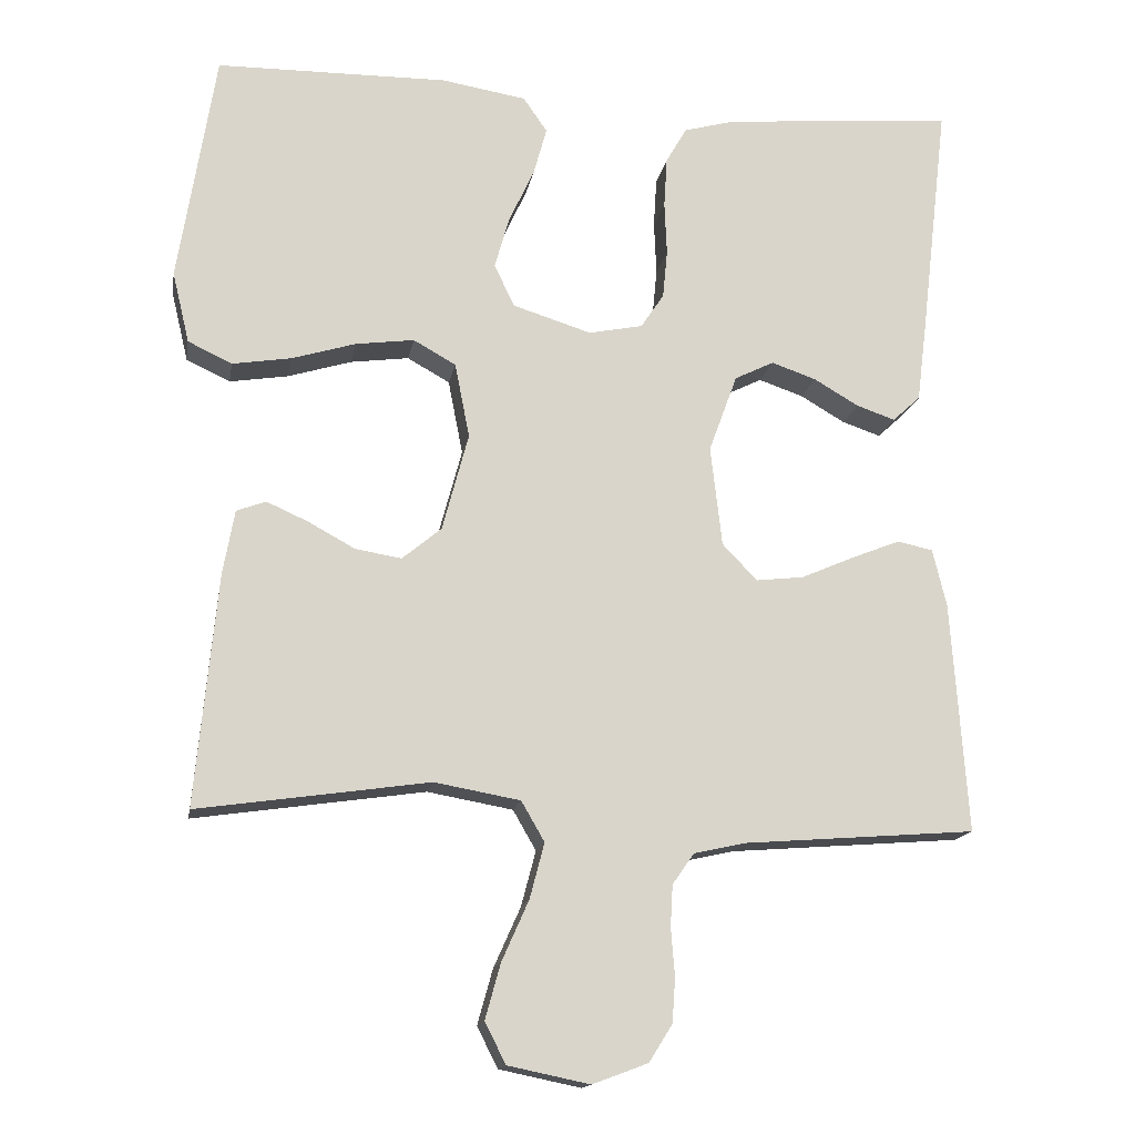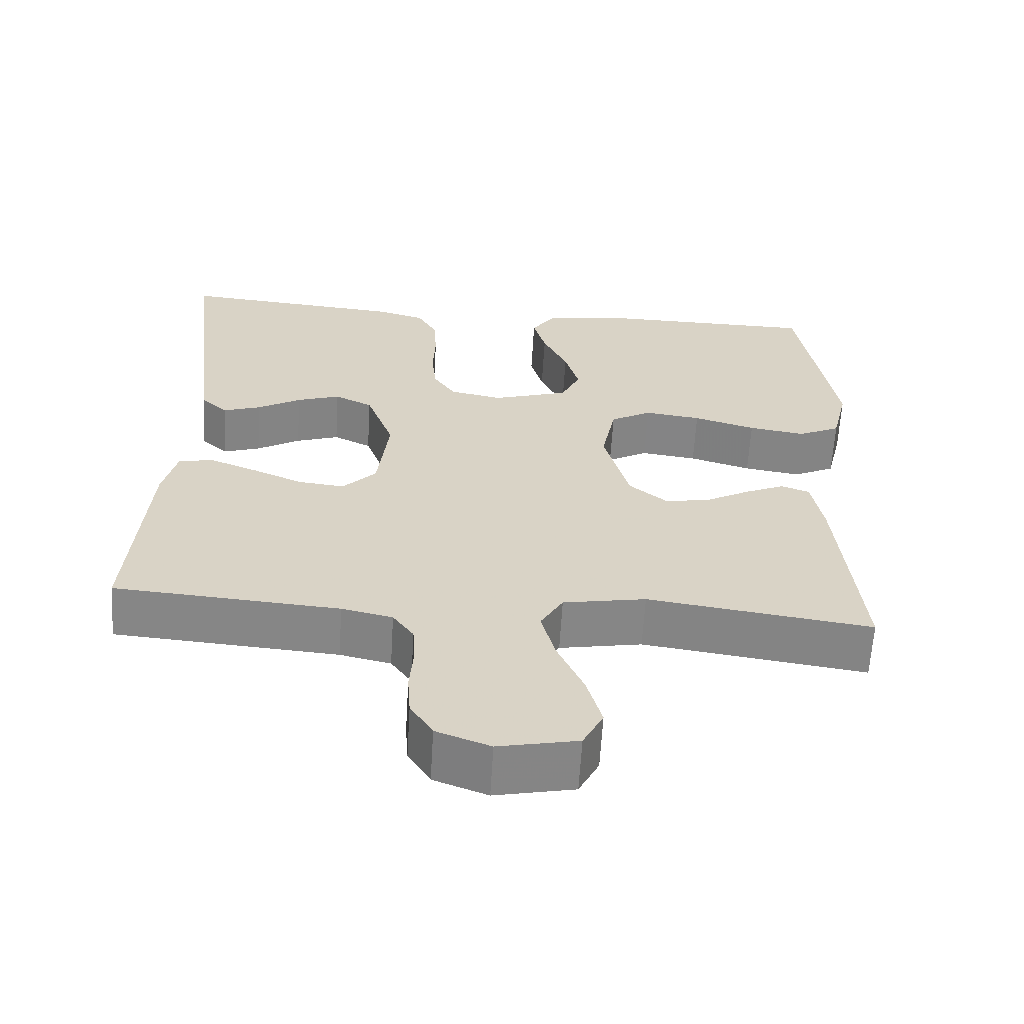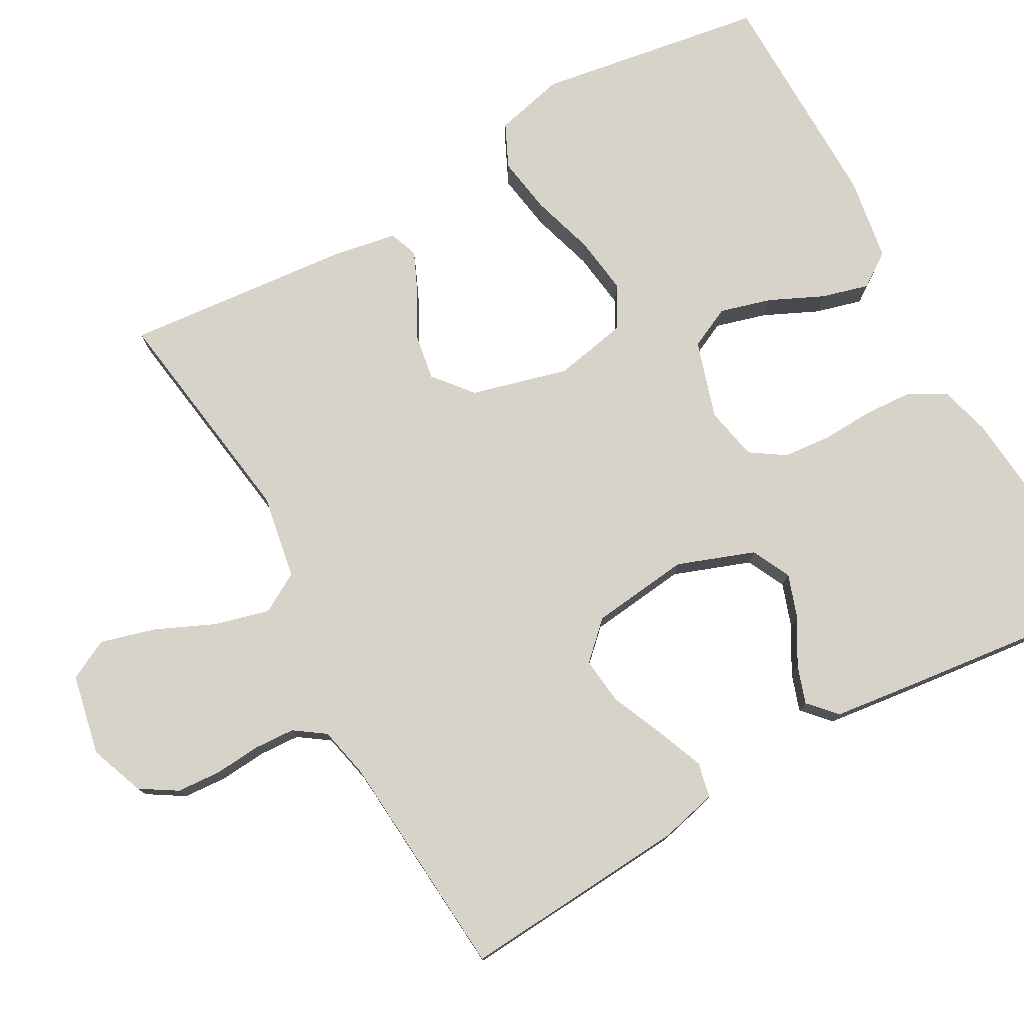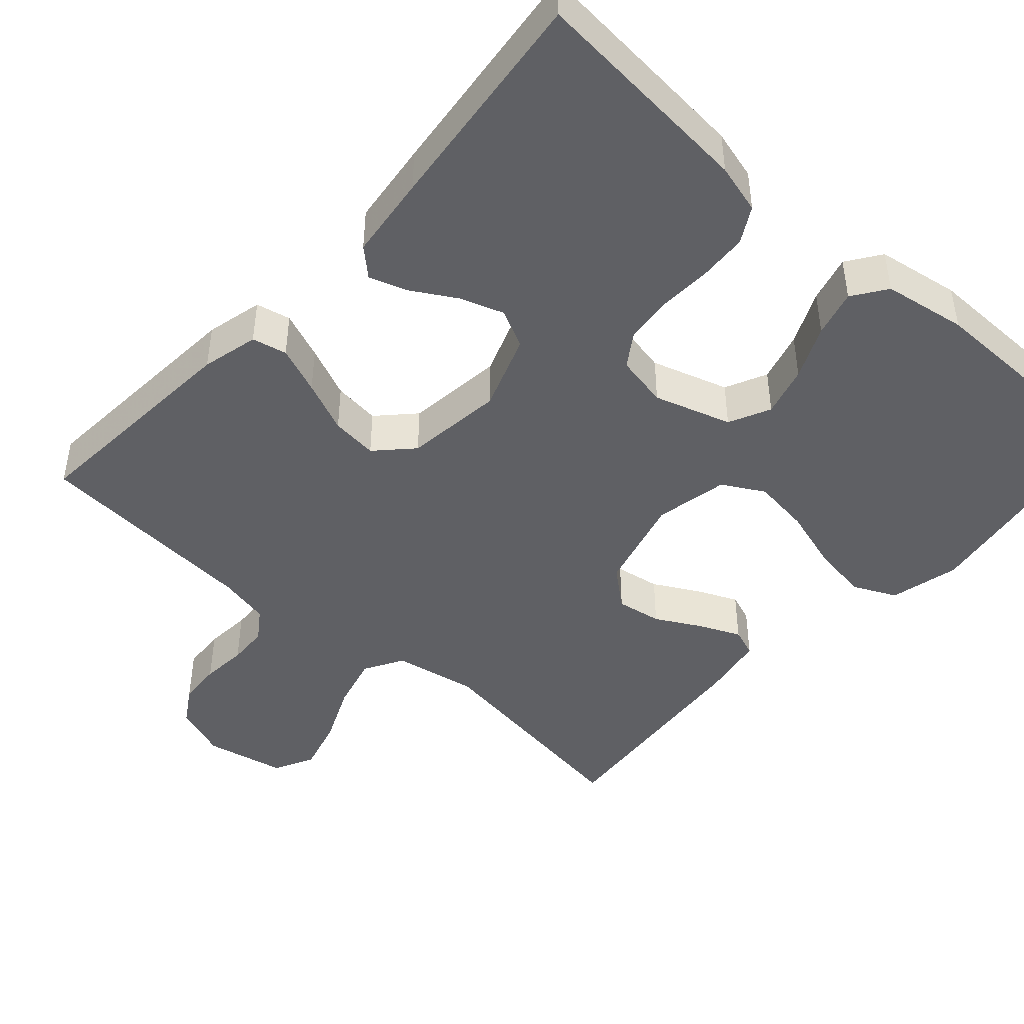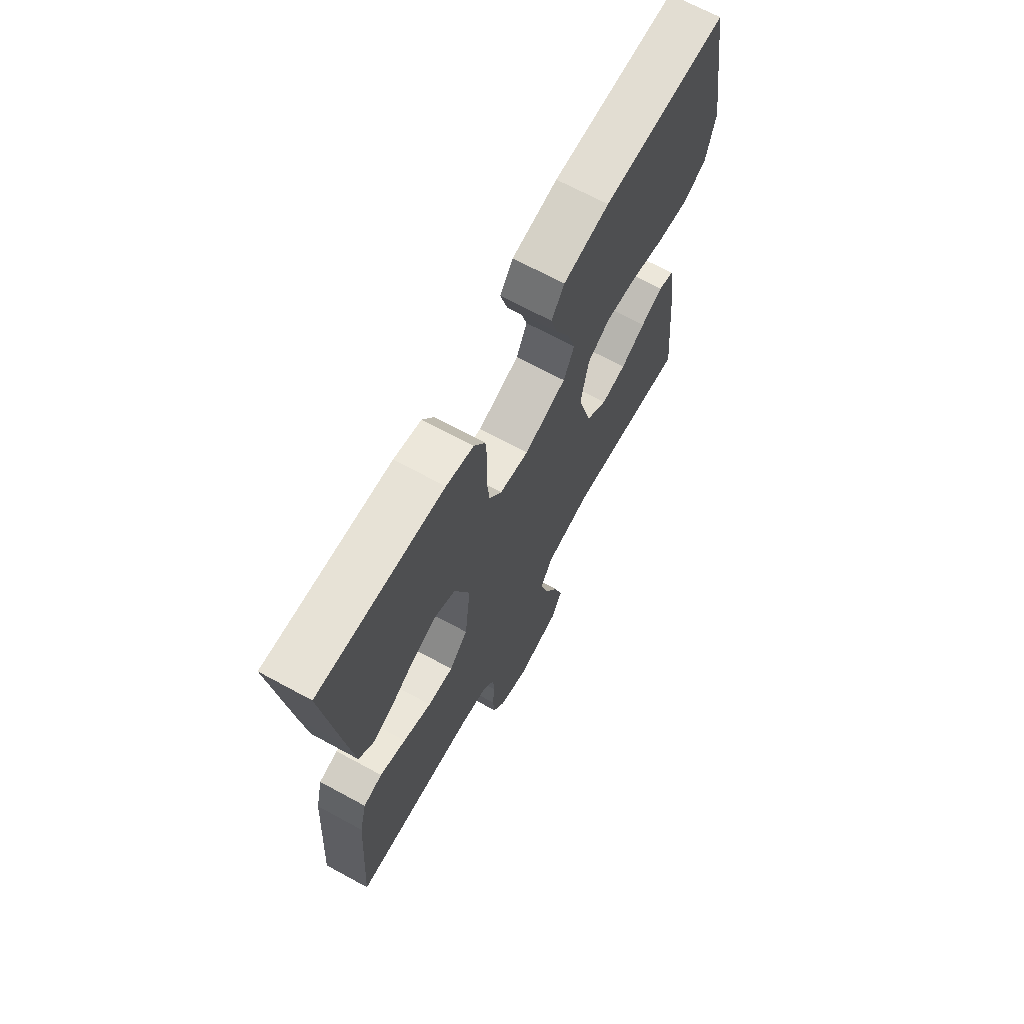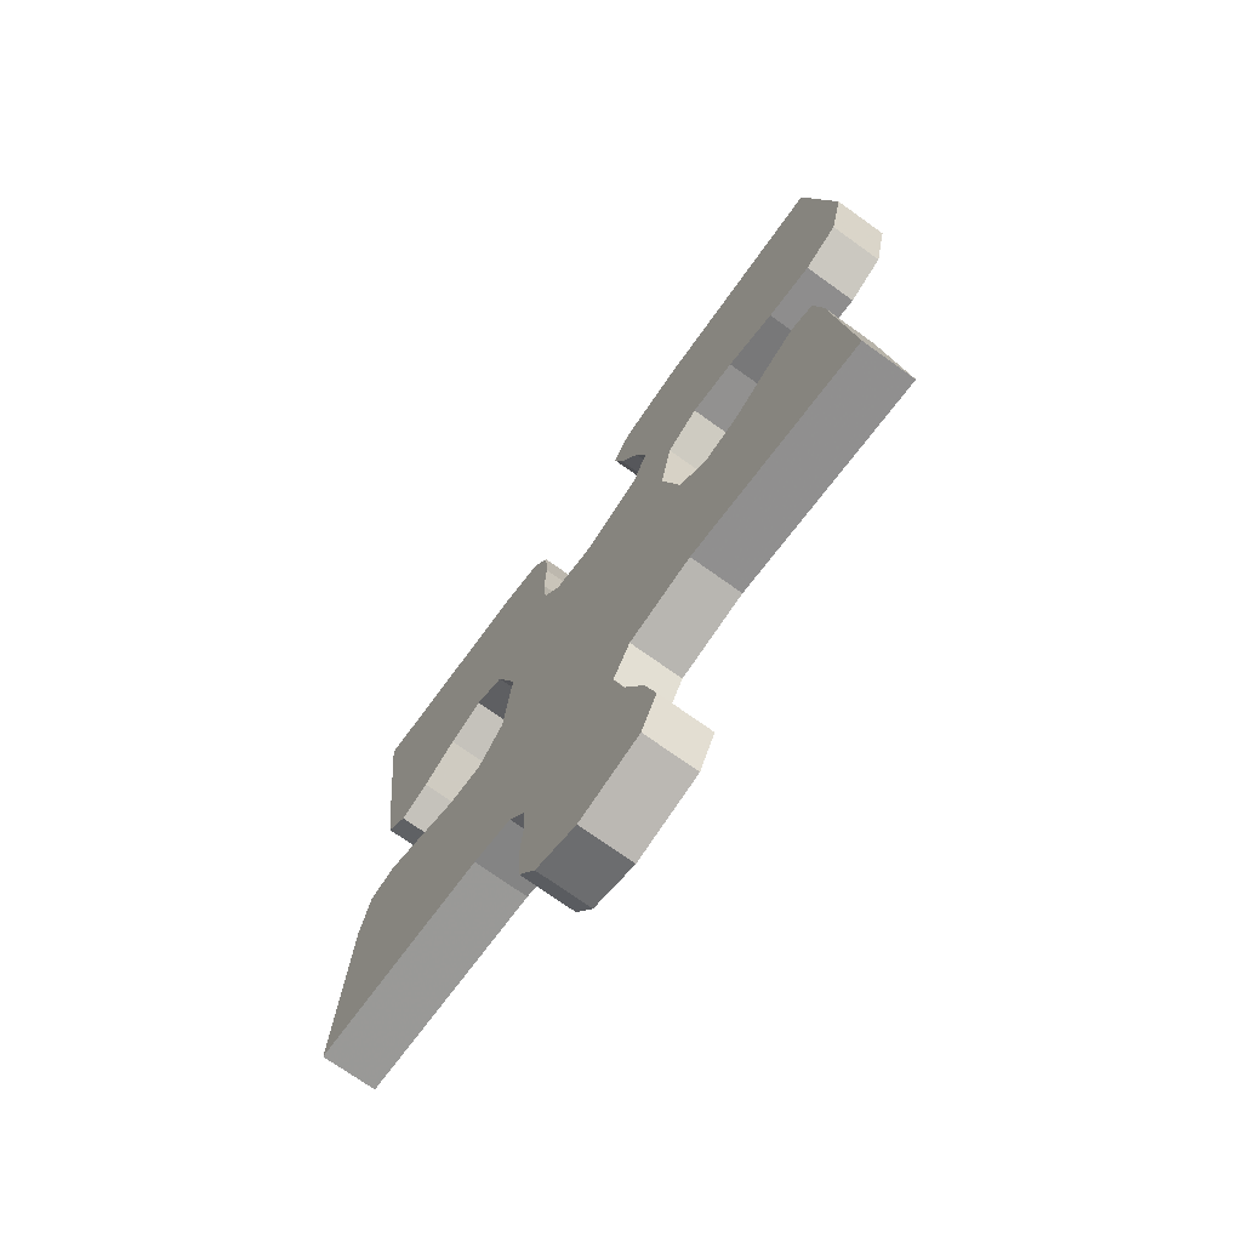
<metadata>
{"format":"obj","ext":"obj","renderer":"f3d","projection":"perspective","resolution":1024,"background":"white","views":[{"elev":-15.2,"azim":170.3,"up":"+Z"},{"elev":-62.3,"azim":-3.4,"up":"+Z"},{"elev":77.0,"azim":-119.2,"up":"+Y"},{"elev":-45.0,"azim":-42.0,"up":"+Y"},{"elev":68.9,"azim":-61.5,"up":"+Z"},{"elev":-72.8,"azim":54.4,"up":"+Z"}]}
</metadata>
<code>
v 0.5 0.07 0.5
v 0.548 0.07 0.2
v 0.526 0.07 0.108
v 0.469 0.07 0.081
v 0.393 0.07 0.093
v 0.31 0.07 0.118
v 0.234 0.07 0.128
v 0.179 0.07 0.097
v 0.16 0.07 0
v 0.194 0.07 -0.127
v 0.245 0.07 -0.169
v 0.305 0.07 -0.159
v 0.365 0.07 -0.126
v 0.419 0.07 -0.102
v 0.457 0.07 -0.116
v 0.472 0.07 -0.2
v 0.5 0.07 -0.5
v 0.2 0.07 -0.457
v 0.089 0.07 -0.477
v 0.059 0.07 -0.529
v 0.078 0.07 -0.601
v 0.113 0.07 -0.679
v 0.133 0.07 -0.751
v 0.106 0.07 -0.804
v 0 0.07 -0.826
v -0.072 0.07 -0.799
v -0.102 0.07 -0.751
v -0.106 0.07 -0.693
v -0.101 0.07 -0.632
v -0.104 0.07 -0.578
v -0.132 0.07 -0.538
v -0.2 0.07 -0.523
v -0.5 0.07 -0.5
v -0.479 0.07 -0.2
v -0.461 0.07 -0.125
v -0.415 0.07 -0.115
v -0.352 0.07 -0.14
v -0.283 0.07 -0.17
v -0.221 0.07 -0.177
v -0.176 0.07 -0.13
v -0.161 0.07 0
v -0.198 0.07 0.101
v -0.249 0.07 0.126
v -0.307 0.07 0.106
v -0.365 0.07 0.072
v -0.415 0.07 0.055
v -0.451 0.07 0.088
v -0.465 0.07 0.2
v -0.5 0.07 0.5
v -0.2 0.07 0.474
v -0.134 0.07 0.456
v -0.107 0.07 0.409
v -0.103 0.07 0.344
v -0.106 0.07 0.275
v -0.1 0.07 0.212
v -0.07 0.07 0.167
v 0 0.07 0.153
v 0.102 0.07 0.185
v 0.128 0.07 0.24
v 0.109 0.07 0.307
v 0.076 0.07 0.378
v 0.059 0.07 0.44
v 0.09 0.07 0.485
v 0.2 0.07 0.503
v 0.5 0 0.5
v 0.548 0 0.2
v 0.526 0 0.108
v 0.469 0 0.081
v 0.393 0 0.093
v 0.31 0 0.118
v 0.234 0 0.128
v 0.179 0 0.097
v 0.16 0 0
v 0.194 0 -0.127
v 0.245 0 -0.169
v 0.305 0 -0.159
v 0.365 0 -0.126
v 0.419 0 -0.102
v 0.457 0 -0.116
v 0.472 0 -0.2
v 0.5 0 -0.5
v 0.2 0 -0.457
v 0.089 0 -0.477
v 0.059 0 -0.529
v 0.078 0 -0.601
v 0.113 0 -0.679
v 0.133 0 -0.751
v 0.106 0 -0.804
v 0 0 -0.826
v -0.072 0 -0.799
v -0.102 0 -0.751
v -0.106 0 -0.693
v -0.101 0 -0.632
v -0.104 0 -0.578
v -0.132 0 -0.538
v -0.2 0 -0.523
v -0.5 0 -0.5
v -0.479 0 -0.2
v -0.461 0 -0.125
v -0.415 0 -0.115
v -0.352 0 -0.14
v -0.283 0 -0.17
v -0.221 0 -0.177
v -0.176 0 -0.13
v -0.161 0 0
v -0.198 0 0.101
v -0.249 0 0.126
v -0.307 0 0.106
v -0.365 0 0.072
v -0.415 0 0.055
v -0.451 0 0.088
v -0.465 0 0.2
v -0.5 0 0.5
v -0.2 0 0.474
v -0.134 0 0.456
v -0.107 0 0.409
v -0.103 0 0.344
v -0.106 0 0.275
v -0.1 0 0.212
v -0.07 0 0.167
v 0 0 0.153
v 0.102 0 0.185
v 0.128 0 0.24
v 0.109 0 0.307
v 0.076 0 0.378
v 0.059 0 0.44
v 0.09 0 0.485
v 0.2 0 0.503
f 4 5 6
f 3 4 6
f 2 3 6
f 1 2 6
f 64 1 6
f 63 64 6
f 62 63 6
f 61 62 6
f 60 61 6
f 59 60 6 7
f 58 59 7 8
f 57 58 8 9
f 56 57 9 10
f 52 53 54
f 51 52 54
f 50 51 54
f 49 50 54
f 48 49 54
f 47 48 54
f 46 47 54
f 45 46 54
f 44 45 54
f 43 44 54 55
f 42 43 55 56
f 36 37 38
f 35 36 38
f 34 35 38
f 33 34 38
f 32 33 38
f 31 32 38 39
f 30 31 39 40
f 27 28 29
f 26 27 29
f 25 26 29
f 24 25 29
f 23 24 29
f 22 23 29
f 21 22 29
f 20 21 29 30
f 30 40 41
f 20 30 41
f 19 20 41
f 16 17 18
f 15 16 18
f 14 15 18
f 13 14 18
f 12 13 18
f 11 12 18 19
f 42 56 10
f 41 42 10
f 19 41 10
f 10 11 19
f 70 69 68
f 70 68 67
f 70 67 66
f 70 66 65
f 70 65 128
f 70 128 127
f 70 127 126
f 70 126 125
f 70 125 124
f 71 70 124 123
f 72 71 123 122
f 73 72 122 121
f 74 73 121 120
f 118 117 116
f 118 116 115
f 118 115 114
f 118 114 113
f 118 113 112
f 118 112 111
f 118 111 110
f 118 110 109
f 118 109 108
f 119 118 108 107
f 120 119 107 106
f 102 101 100
f 102 100 99
f 102 99 98
f 102 98 97
f 102 97 96
f 103 102 96 95
f 104 103 95 94
f 93 92 91
f 93 91 90
f 93 90 89
f 93 89 88
f 93 88 87
f 93 87 86
f 93 86 85
f 94 93 85 84
f 105 104 94
f 105 94 84
f 105 84 83
f 82 81 80
f 82 80 79
f 82 79 78
f 82 78 77
f 82 77 76
f 83 82 76 75
f 74 120 106
f 74 106 105
f 74 105 83
f 83 75 74
f 1 65 66 2
f 2 66 67 3
f 3 67 68 4
f 4 68 69 5
f 5 69 70 6
f 6 70 71 7
f 7 71 72 8
f 8 72 73 9
f 9 73 74 10
f 10 74 75 11
f 11 75 76 12
f 12 76 77 13
f 13 77 78 14
f 14 78 79 15
f 15 79 80 16
f 16 80 81 17
f 17 81 82 18
f 18 82 83 19
f 19 83 84 20
f 20 84 85 21
f 21 85 86 22
f 22 86 87 23
f 23 87 88 24
f 24 88 89 25
f 25 89 90 26
f 26 90 91 27
f 27 91 92 28
f 28 92 93 29
f 29 93 94 30
f 30 94 95 31
f 31 95 96 32
f 32 96 97 33
f 33 97 98 34
f 34 98 99 35
f 35 99 100 36
f 36 100 101 37
f 37 101 102 38
f 38 102 103 39
f 39 103 104 40
f 40 104 105 41
f 41 105 106 42
f 42 106 107 43
f 43 107 108 44
f 44 108 109 45
f 45 109 110 46
f 46 110 111 47
f 47 111 112 48
f 48 112 113 49
f 49 113 114 50
f 50 114 115 51
f 51 115 116 52
f 52 116 117 53
f 53 117 118 54
f 54 118 119 55
f 55 119 120 56
f 56 120 121 57
f 57 121 122 58
f 58 122 123 59
f 59 123 124 60
f 60 124 125 61
f 61 125 126 62
f 62 126 127 63
f 63 127 128 64
f 64 128 65 1

</code>
